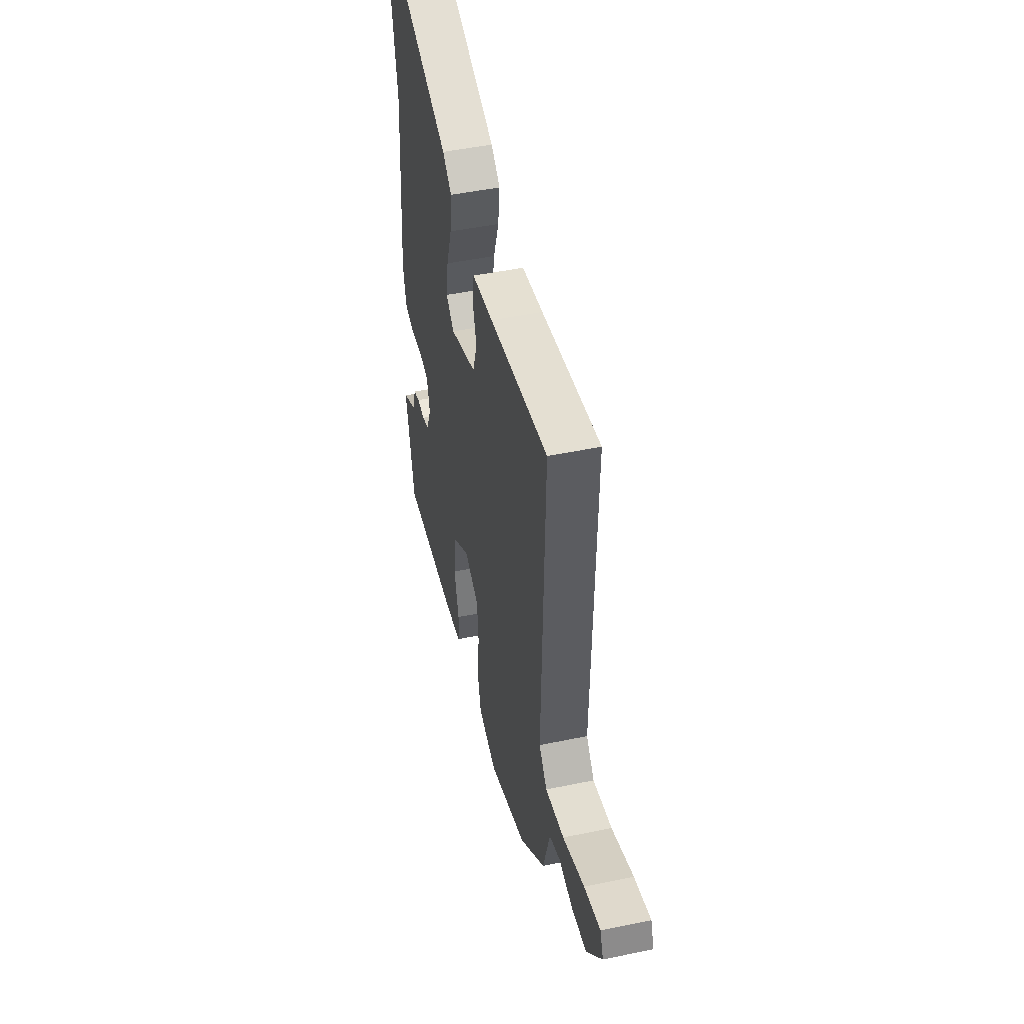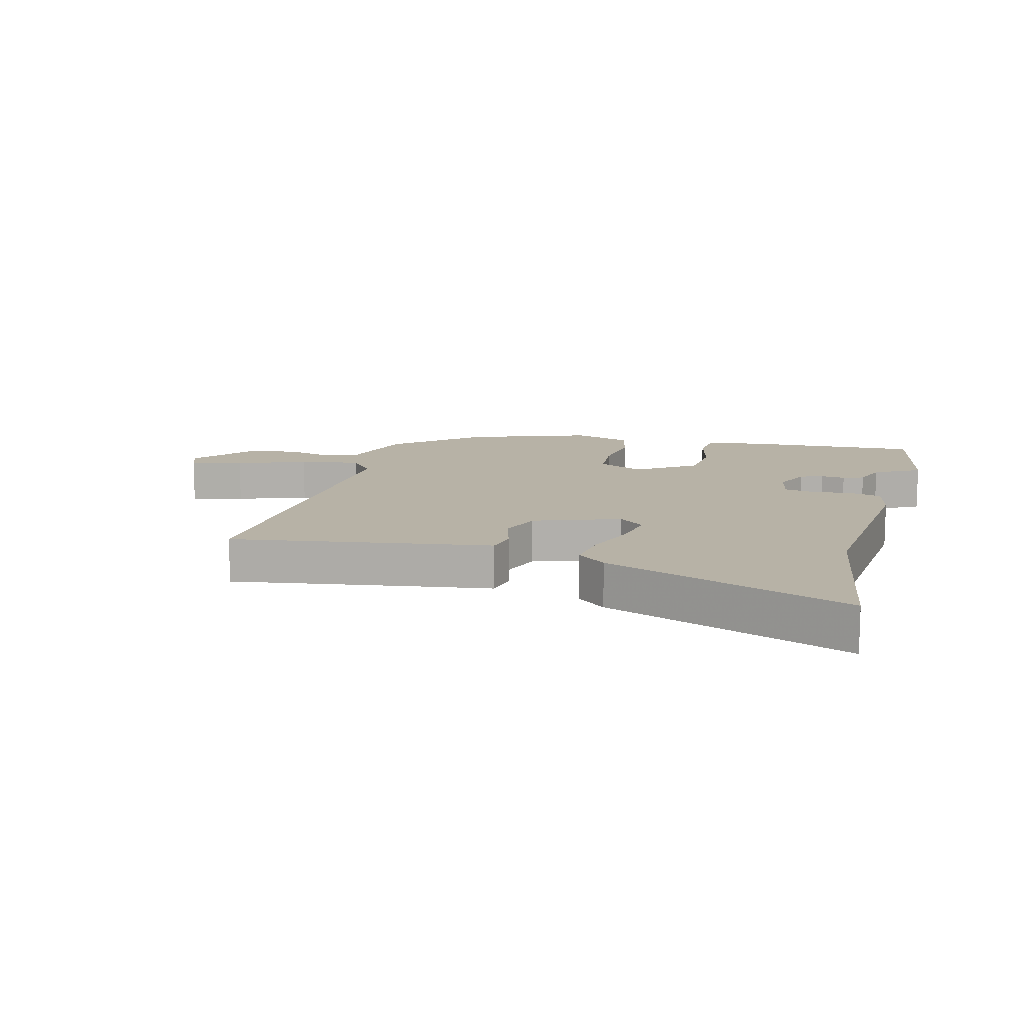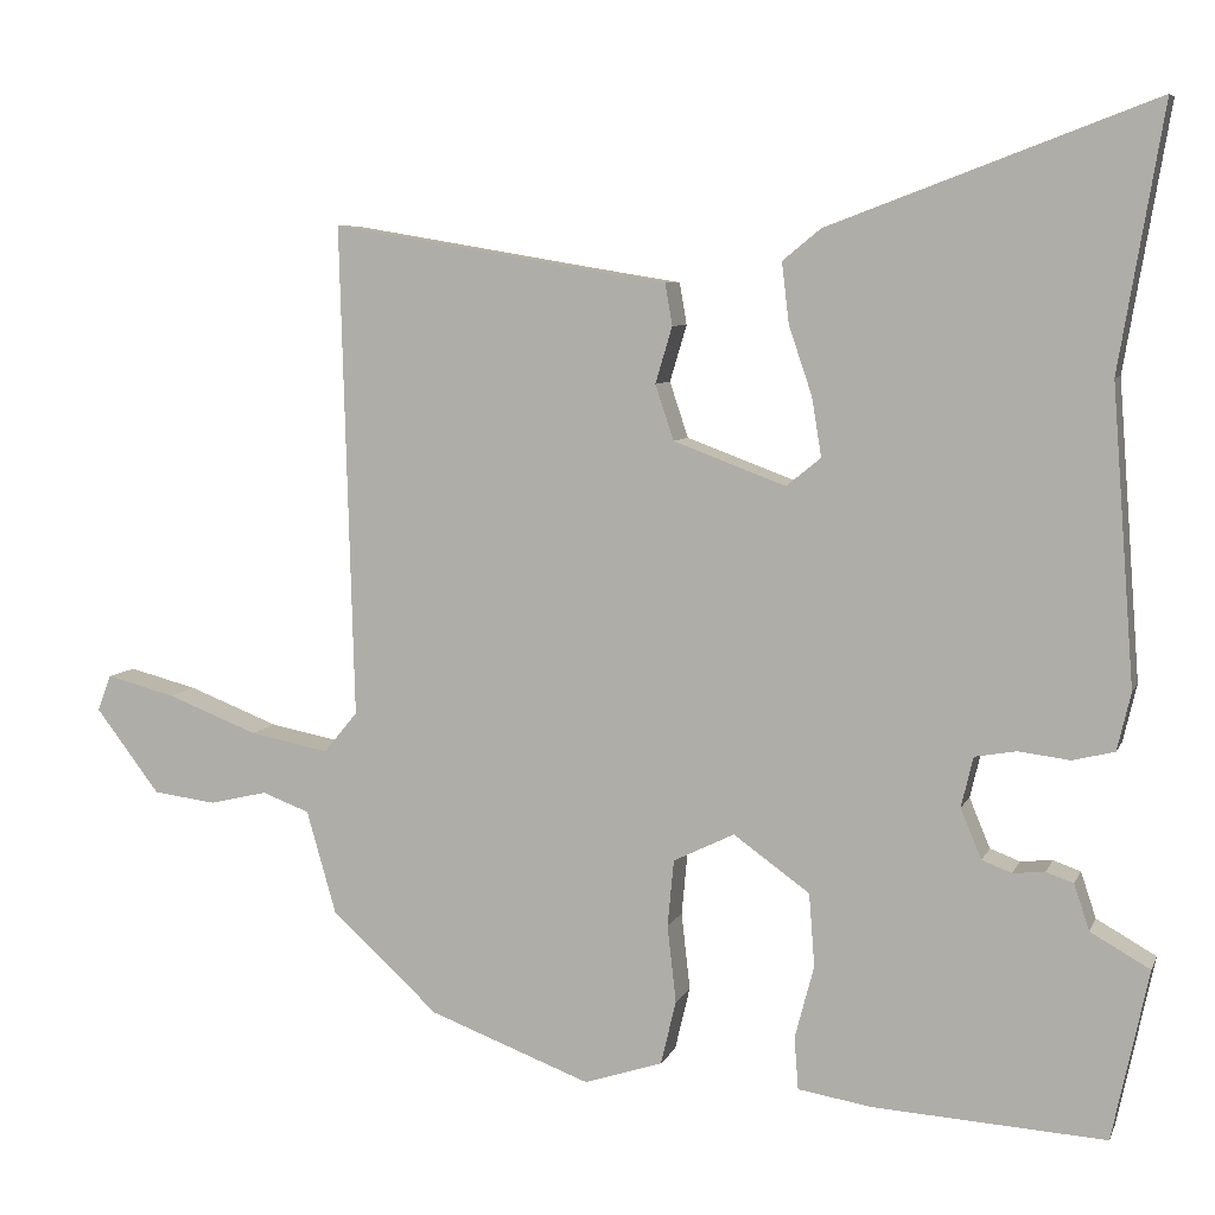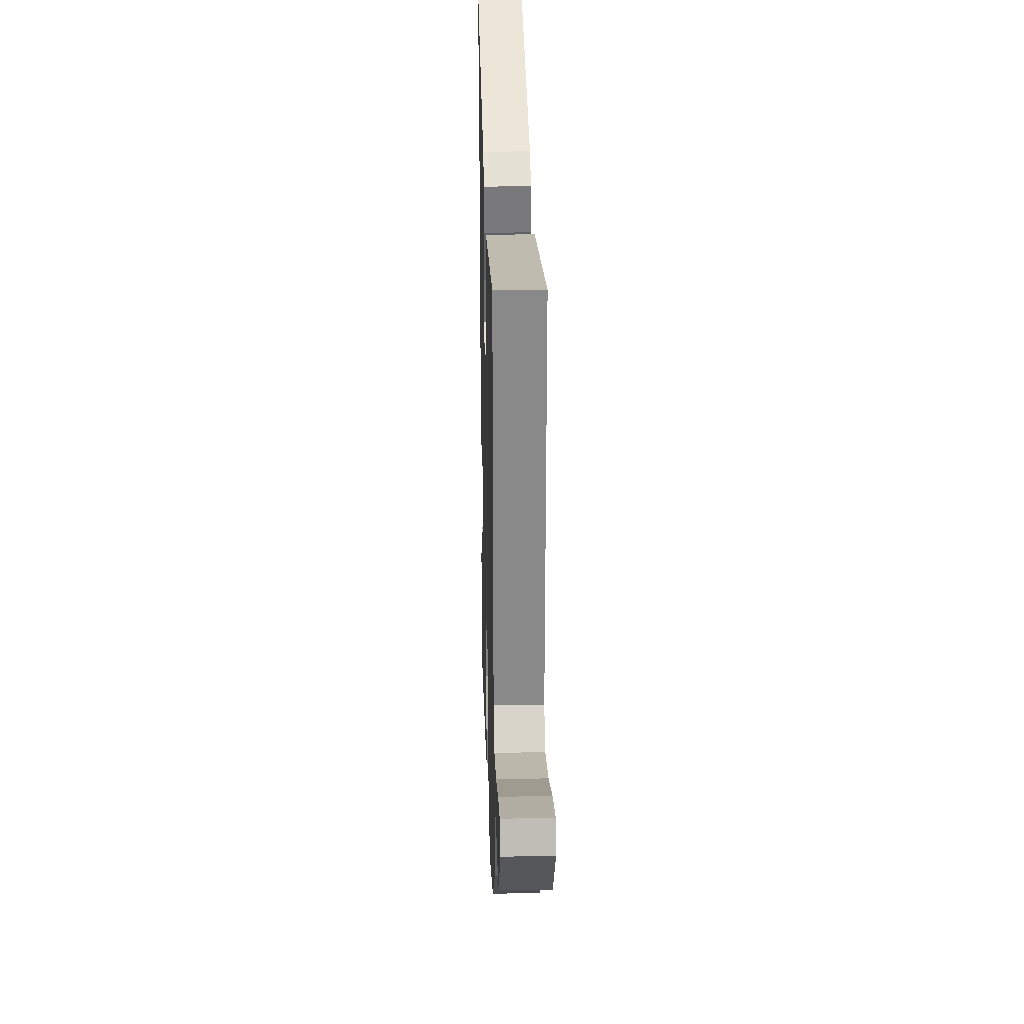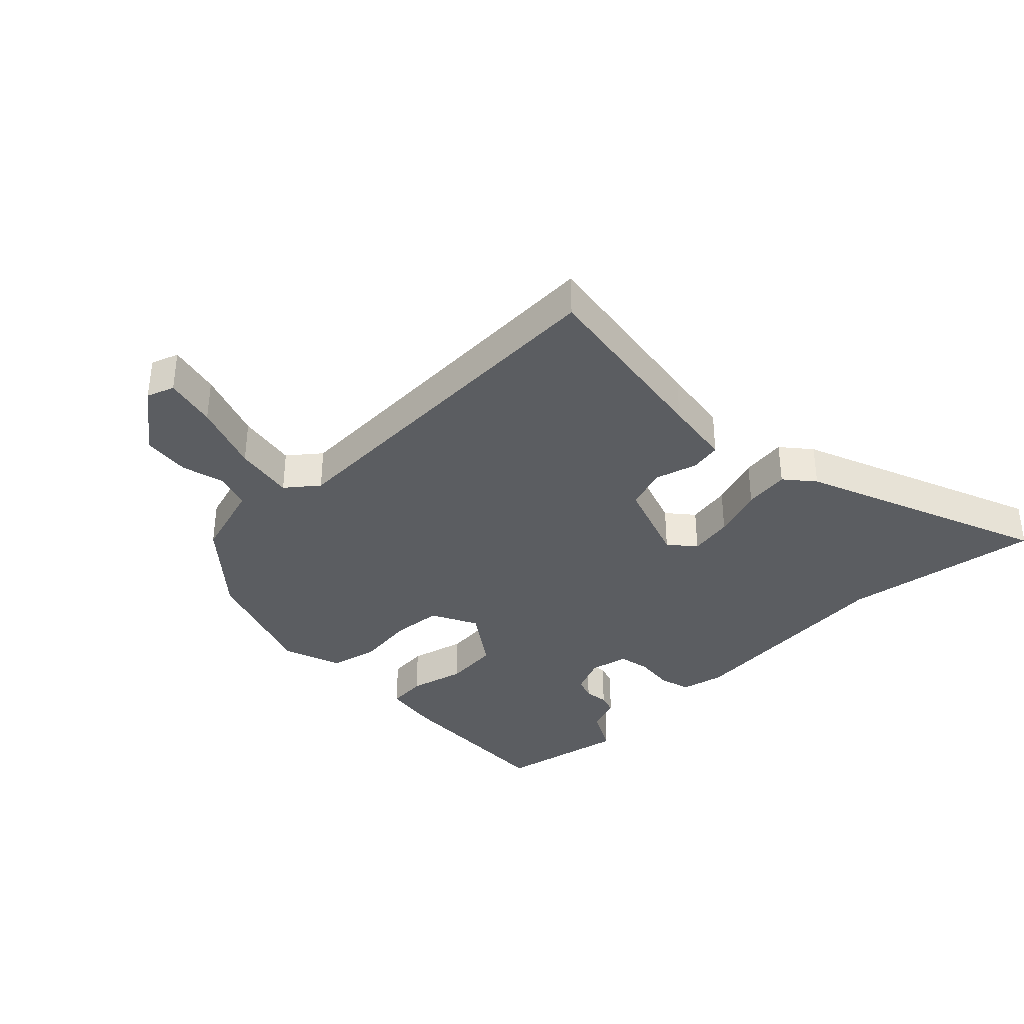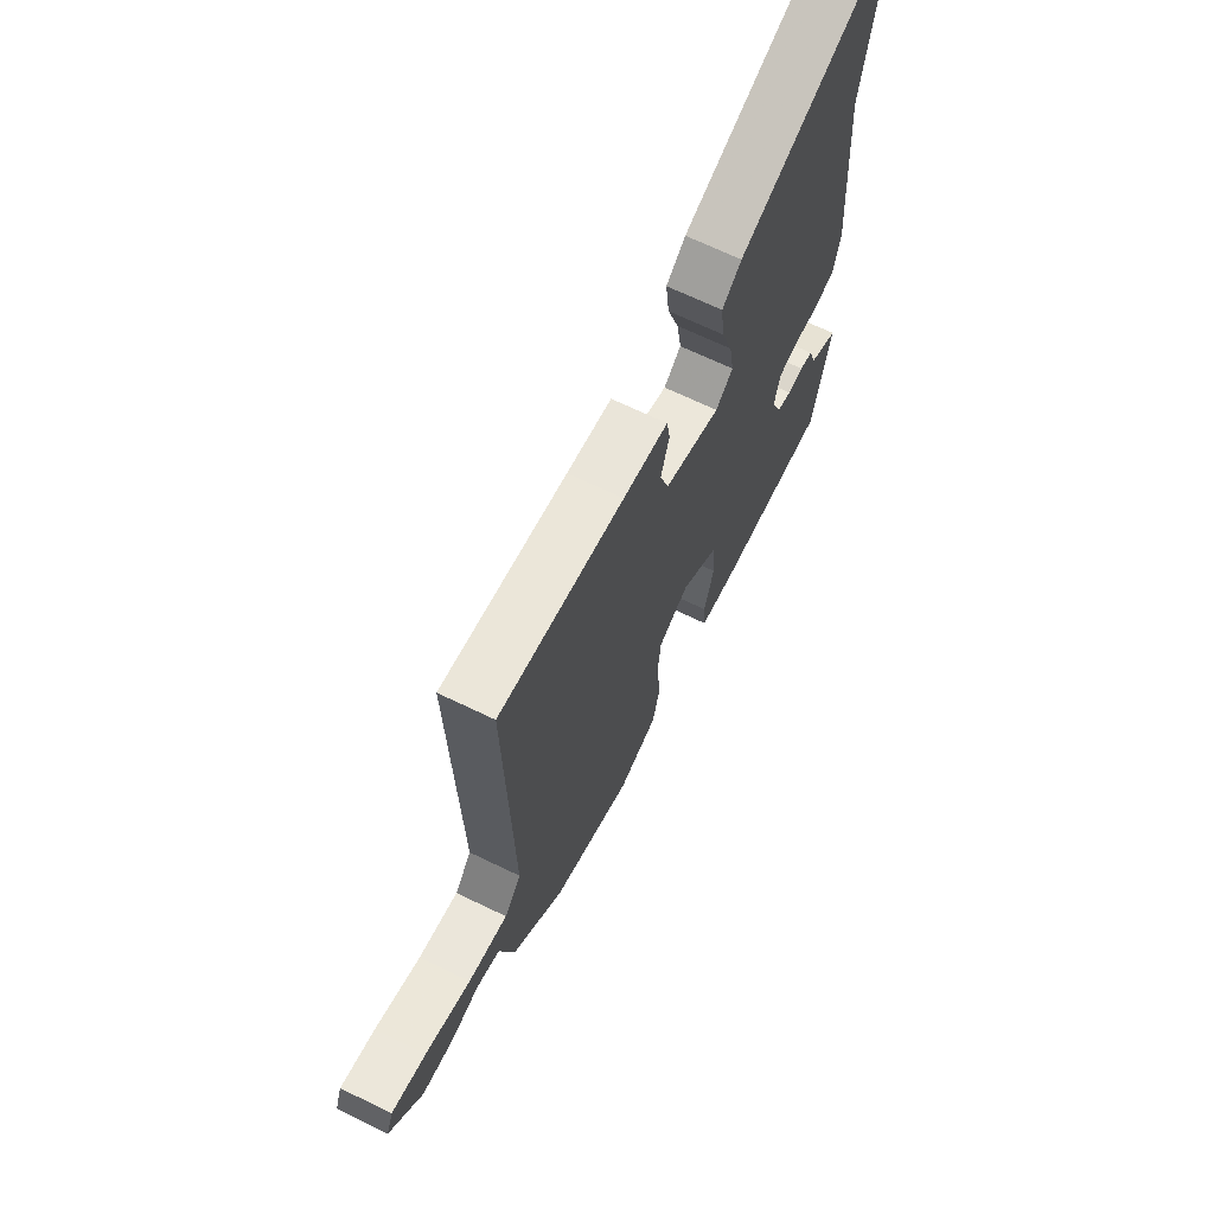
<metadata>
{"format":"obj","ext":"obj","renderer":"f3d","projection":"perspective","resolution":1024,"background":"white","views":[{"elev":47.5,"azim":-103.2,"up":"+Z"},{"elev":12.3,"azim":15.5,"up":"+Y"},{"elev":6.9,"azim":16.0,"up":"+Z"},{"elev":25.4,"azim":-91.7,"up":"+Z"},{"elev":-35.8,"azim":-44.8,"up":"+Y"},{"elev":67.8,"azim":-64.1,"up":"+Z"}]}
</metadata>
<code>
v -0.486 0.07 0.539
v -0.176 0.07 0.487
v -0.064 0.07 0.469
v -0.055 0.07 0.417
v -0.076 0.07 0.347
v -0.053 0.07 0.278
v 0.087 0.07 0.226
v 0.13 0.07 0.261
v 0.118 0.07 0.334
v 0.089 0.07 0.42
v 0.08 0.07 0.495
v 0.128 0.07 0.534
v 0.531 0.07 0.685
v 0.476 0.07 0.36
v 0.504 0.07 -0.007
v 0.487 0.07 -0.079
v 0.435 0.07 -0.092
v 0.371 0.07 -0.084
v 0.319 0.07 -0.093
v 0.304 0.07 -0.156
v 0.33 0.07 -0.218
v 0.367 0.07 -0.232
v 0.407 0.07 -0.228
v 0.441 0.07 -0.24
v 0.46 0.07 -0.297
v 0.534 0.07 -0.339
v 0.489 0.07 -0.551
v 0.201 0.07 -0.534
v 0.108 0.07 -0.519
v 0.103 0.07 -0.454
v 0.127 0.07 -0.363
v 0.12 0.07 -0.272
v 0.025 0.07 -0.204
v -0.051 0.07 -0.241
v -0.059 0.07 -0.324
v -0.048 0.07 -0.42
v -0.067 0.07 -0.5
v -0.165 0.07 -0.532
v -0.366 0.07 -0.457
v -0.5 0.07 -0.335
v -0.537 0.07 -0.206
v -0.596 0.07 -0.184
v -0.668 0.07 -0.201
v -0.747 0.07 -0.191
v -0.827 0.07 -0.086
v -0.81 0.07 -0.041
v -0.724 0.07 -0.063
v -0.61 0.07 -0.107
v -0.511 0.07 -0.126
v -0.469 0.07 -0.075
v -0.486 0 0.539
v -0.176 0 0.487
v -0.064 0 0.469
v -0.055 0 0.417
v -0.076 0 0.347
v -0.053 0 0.278
v 0.087 0 0.226
v 0.13 0 0.261
v 0.118 0 0.334
v 0.089 0 0.42
v 0.08 0 0.495
v 0.128 0 0.534
v 0.531 0 0.685
v 0.476 0 0.36
v 0.504 0 -0.007
v 0.487 0 -0.079
v 0.435 0 -0.092
v 0.371 0 -0.084
v 0.319 0 -0.093
v 0.304 0 -0.156
v 0.33 0 -0.218
v 0.367 0 -0.232
v 0.407 0 -0.228
v 0.441 0 -0.24
v 0.46 0 -0.297
v 0.534 0 -0.339
v 0.489 0 -0.551
v 0.201 0 -0.534
v 0.108 0 -0.519
v 0.103 0 -0.454
v 0.127 0 -0.363
v 0.12 0 -0.272
v 0.025 0 -0.204
v -0.051 0 -0.241
v -0.059 0 -0.324
v -0.048 0 -0.42
v -0.067 0 -0.5
v -0.165 0 -0.532
v -0.366 0 -0.457
v -0.5 0 -0.335
v -0.537 0 -0.206
v -0.596 0 -0.184
v -0.668 0 -0.201
v -0.747 0 -0.191
v -0.827 0 -0.086
v -0.81 0 -0.041
v -0.724 0 -0.063
v -0.61 0 -0.107
v -0.511 0 -0.126
v -0.469 0 -0.075
f 45 46 47 48
f 45 48 49
f 42 43 44 45
f 41 42 45 49
f 40 41 49 50
f 38 39 40 50
f 35 36 37 38
f 34 35 38 50
f 28 29 30 31
f 28 31 32
f 25 26 27 28
f 25 28 32
f 22 23 24 25
f 21 22 25 32
f 20 21 32 33
f 15 16 17 18
f 14 15 18 19
f 13 14 19
f 12 13 19
f 9 10 11 12
f 8 9 12 19
f 7 8 19 20
f 2 3 4 5
f 2 5 6
f 1 2 6
f 33 34 50 1
f 6 7 20 33
f 1 6 33
f 98 97 96 95
f 99 98 95
f 95 94 93 92
f 99 95 92 91
f 100 99 91 90
f 100 90 89 88
f 88 87 86 85
f 100 88 85 84
f 81 80 79 78
f 82 81 78
f 78 77 76 75
f 82 78 75
f 75 74 73 72
f 82 75 72 71
f 83 82 71 70
f 68 67 66 65
f 69 68 65 64
f 69 64 63
f 69 63 62
f 62 61 60 59
f 69 62 59 58
f 70 69 58 57
f 55 54 53 52
f 56 55 52
f 56 52 51
f 51 100 84 83
f 83 70 57 56
f 83 56 51
f 1 51 52 2
f 2 52 53 3
f 3 53 54 4
f 4 54 55 5
f 5 55 56 6
f 6 56 57 7
f 7 57 58 8
f 8 58 59 9
f 9 59 60 10
f 10 60 61 11
f 11 61 62 12
f 12 62 63 13
f 13 63 64 14
f 14 64 65 15
f 15 65 66 16
f 16 66 67 17
f 17 67 68 18
f 18 68 69 19
f 19 69 70 20
f 20 70 71 21
f 21 71 72 22
f 22 72 73 23
f 23 73 74 24
f 24 74 75 25
f 25 75 76 26
f 26 76 77 27
f 27 77 78 28
f 28 78 79 29
f 29 79 80 30
f 30 80 81 31
f 31 81 82 32
f 32 82 83 33
f 33 83 84 34
f 34 84 85 35
f 35 85 86 36
f 36 86 87 37
f 37 87 88 38
f 38 88 89 39
f 39 89 90 40
f 40 90 91 41
f 41 91 92 42
f 42 92 93 43
f 43 93 94 44
f 44 94 95 45
f 45 95 96 46
f 46 96 97 47
f 47 97 98 48
f 48 98 99 49
f 49 99 100 50
f 50 100 51 1

</code>
